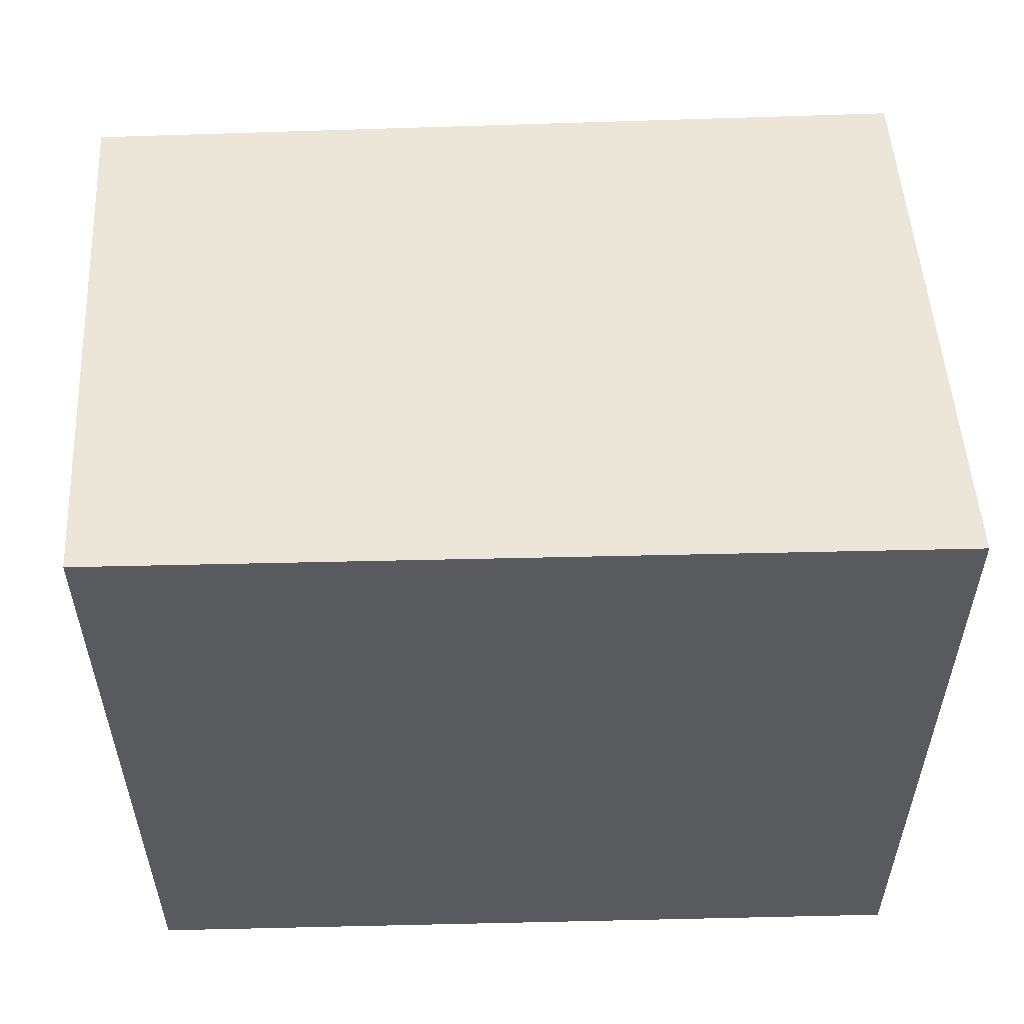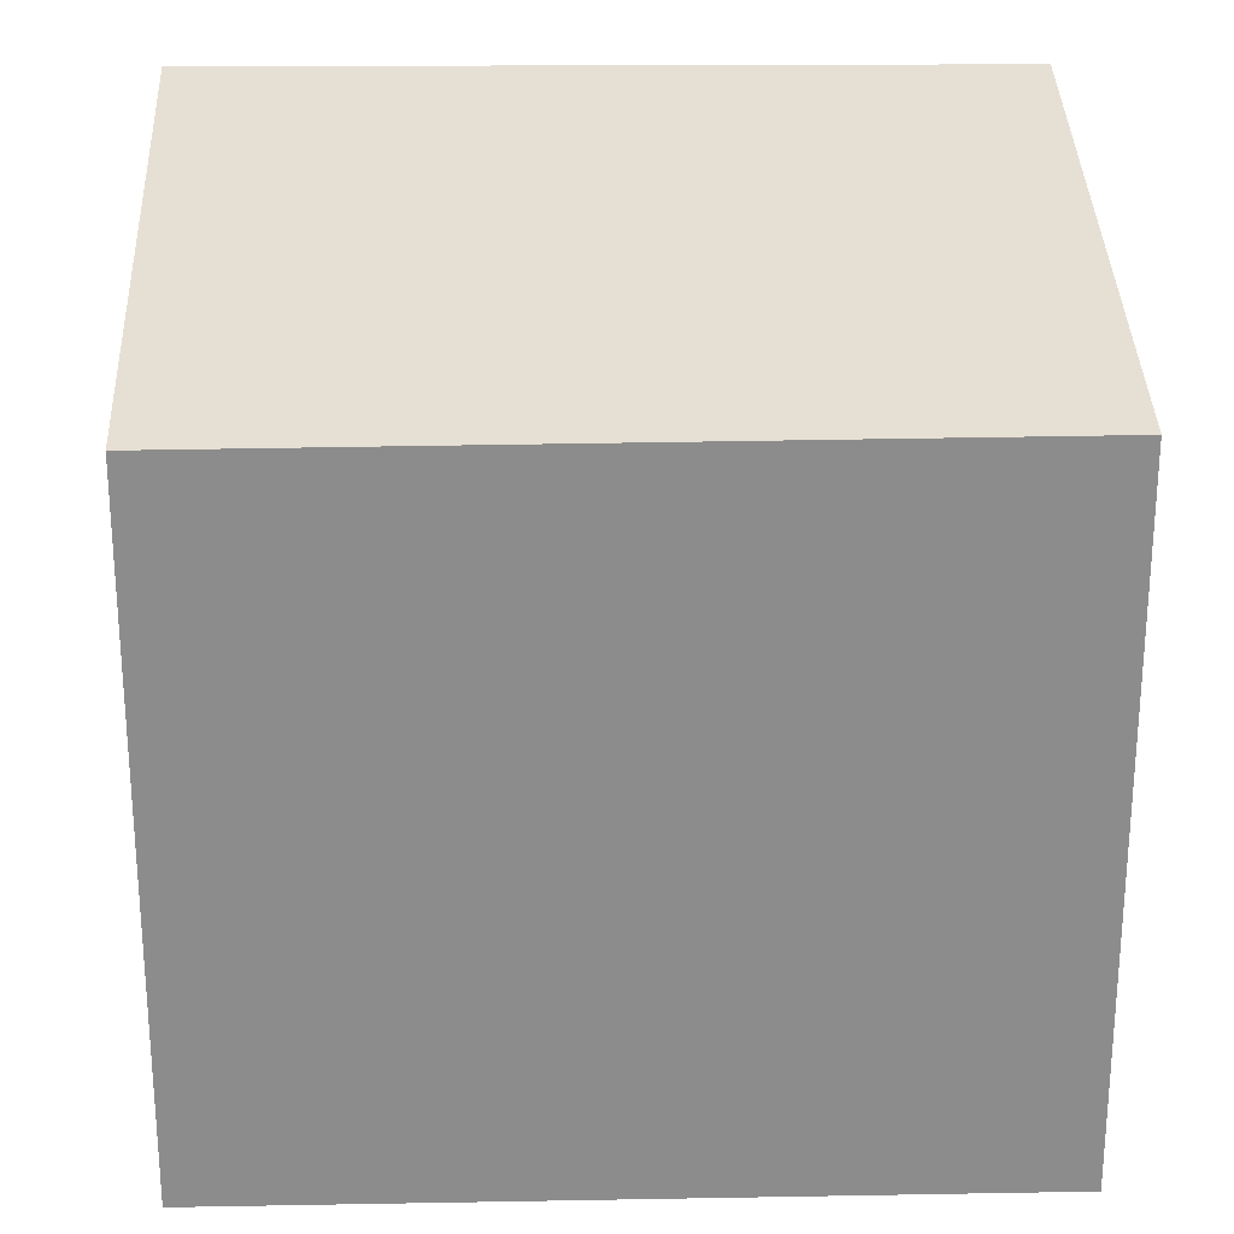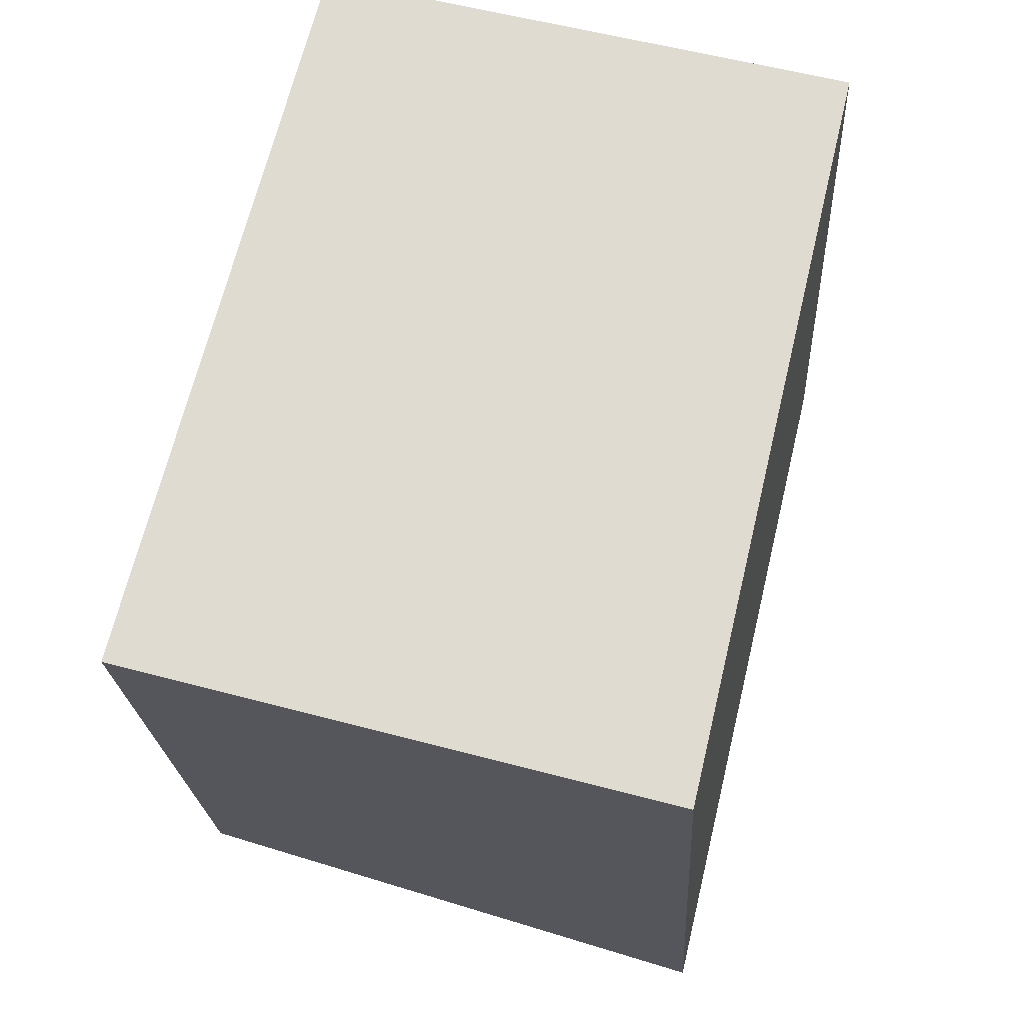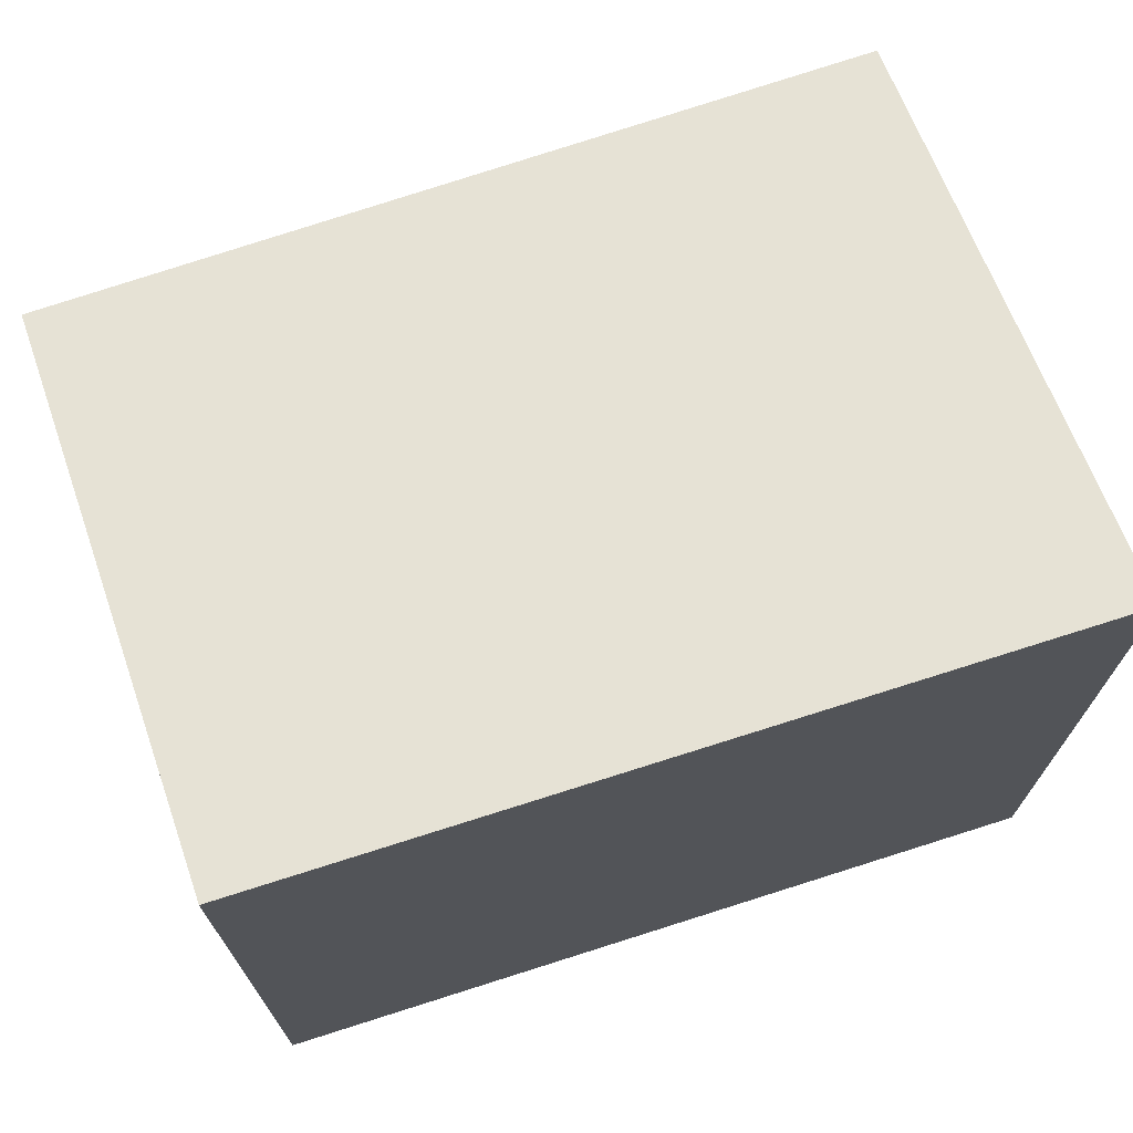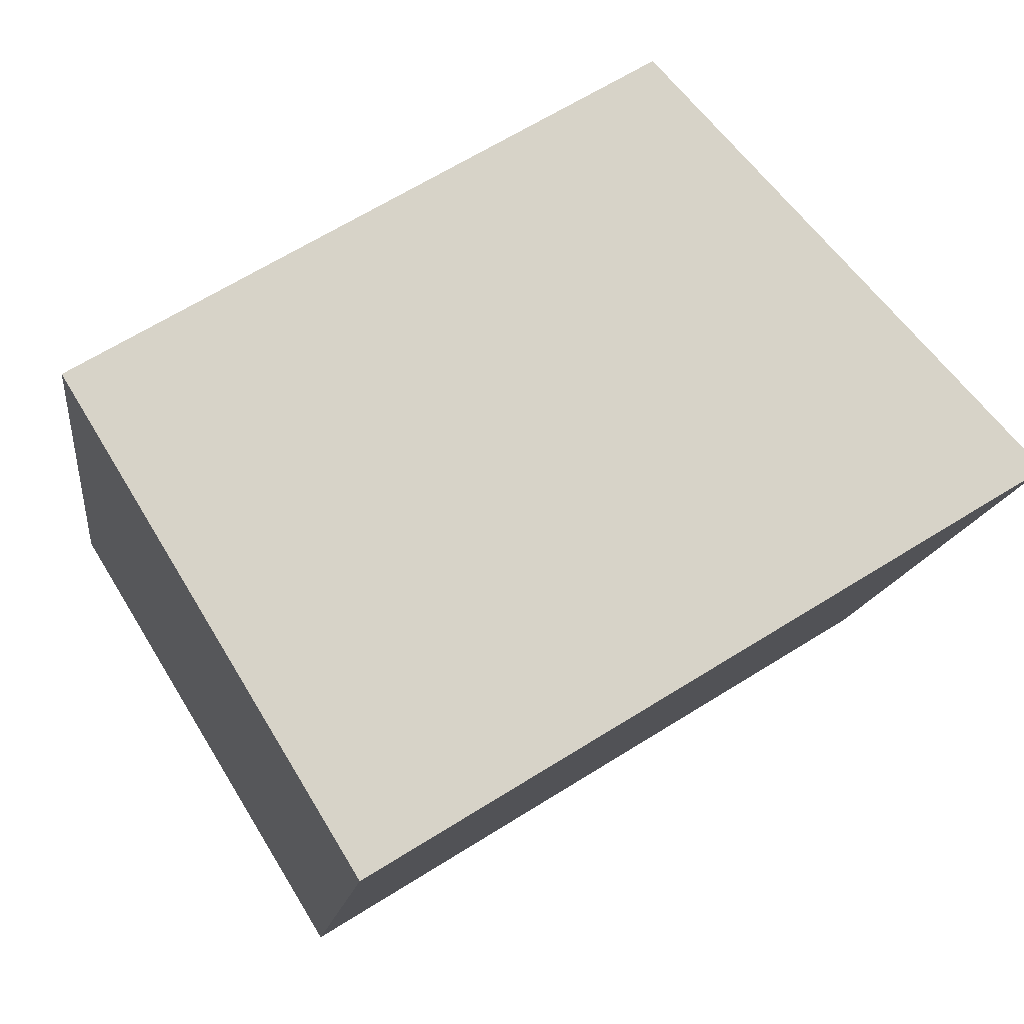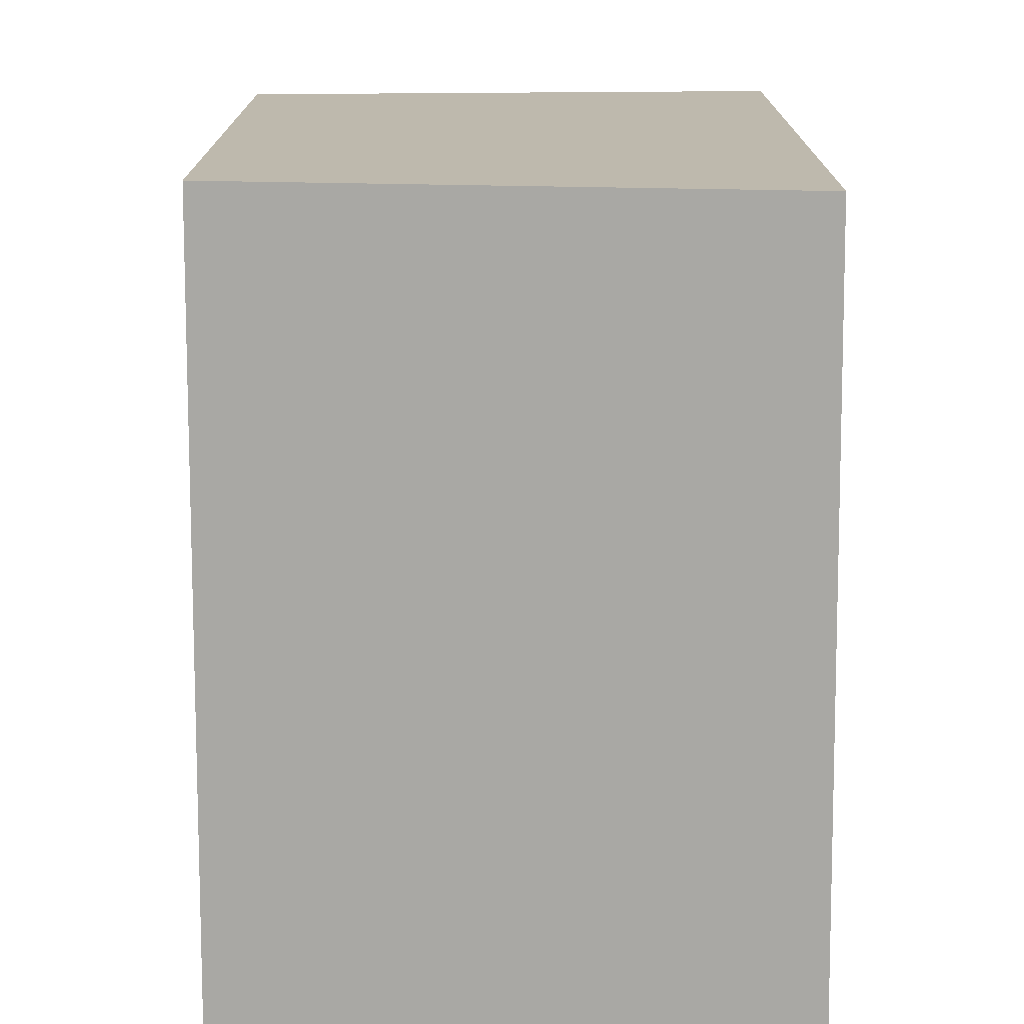
<metadata>
{"format":"obj","ext":"obj","renderer":"f3d","projection":"perspective","resolution":1024,"background":"white","views":[{"elev":58.9,"azim":102.0,"up":"+Y"},{"elev":25.8,"azim":-77.2,"up":"+Y"},{"elev":-21.4,"azim":3.1,"up":"+Z"},{"elev":73.2,"azim":85.7,"up":"+Y"},{"elev":64.8,"azim":57.7,"up":"+Z"},{"elev":-75.0,"azim":14.0,"up":"+Y"}]}
</metadata>
<code>
v  0 4.089 2.504e-16
v  4.444 4.835 3.679
v  3.354 4.835 -0.914
v  1.172 4.109 4.551
v  3.354 5.597e-17 -0.914
v  0 0 0
v  1.172 -2.787e-16 4.551
v  4.444 -2.253e-16 3.679
g defaultobject
f 1 2 3
f 2 1 4
f 5 1 3
f 1 5 6
f 1 7 4
f 7 1 6
f 4 8 2
f 8 4 7
f 8 3 2
f 3 8 5
f 8 6 5
f 6 8 7

</code>
